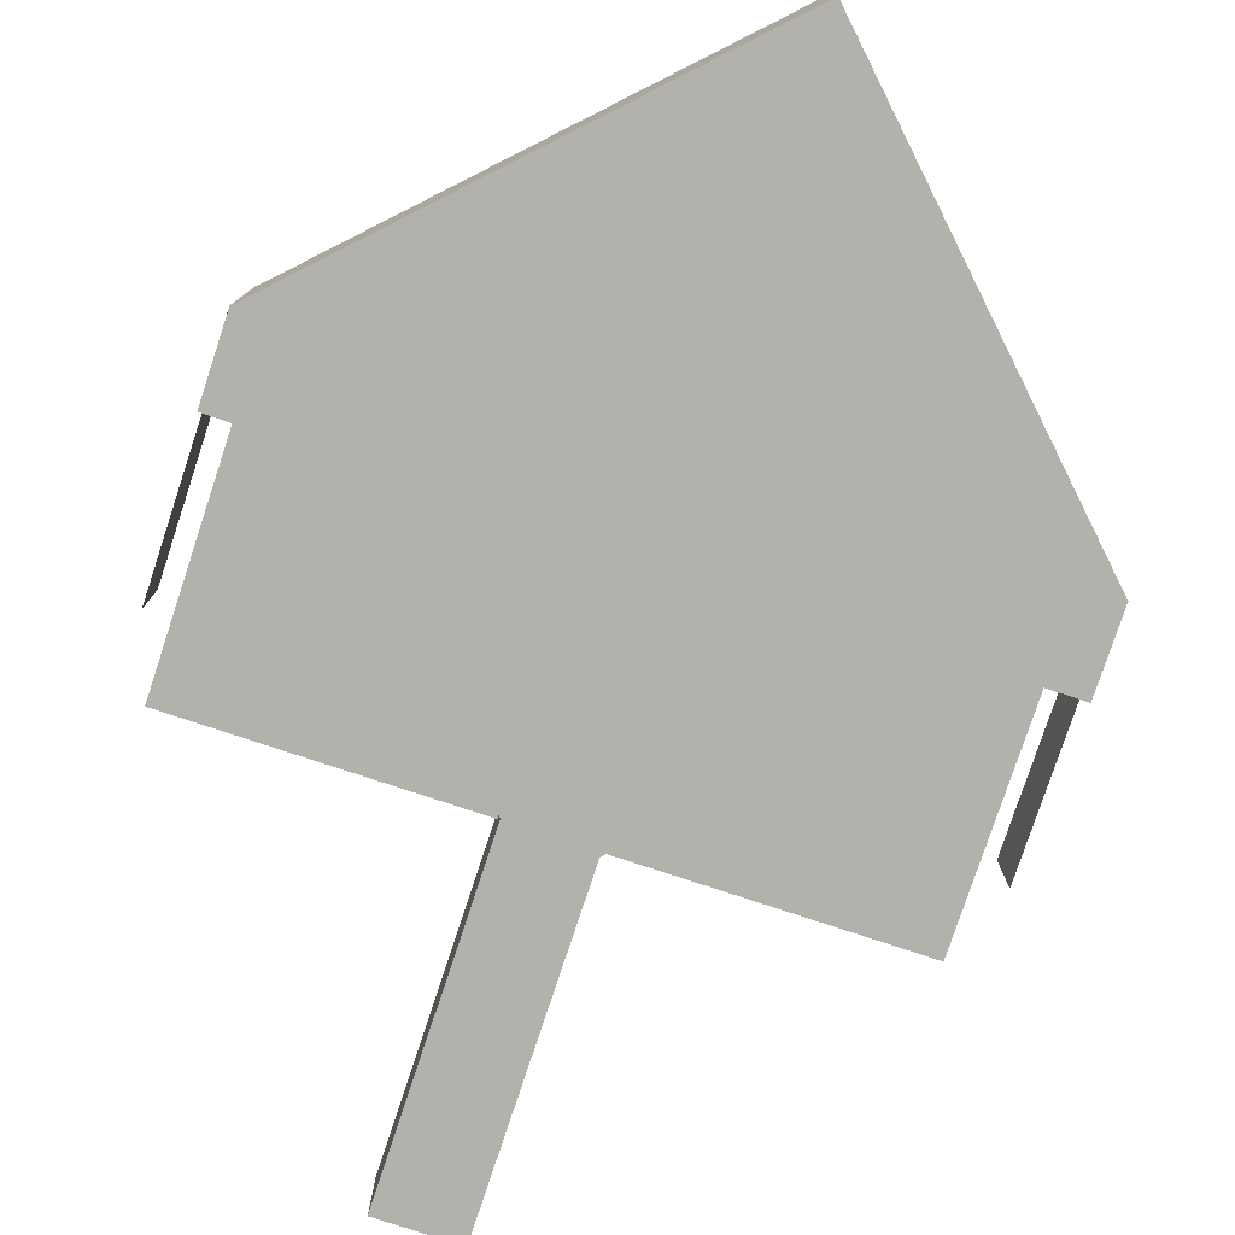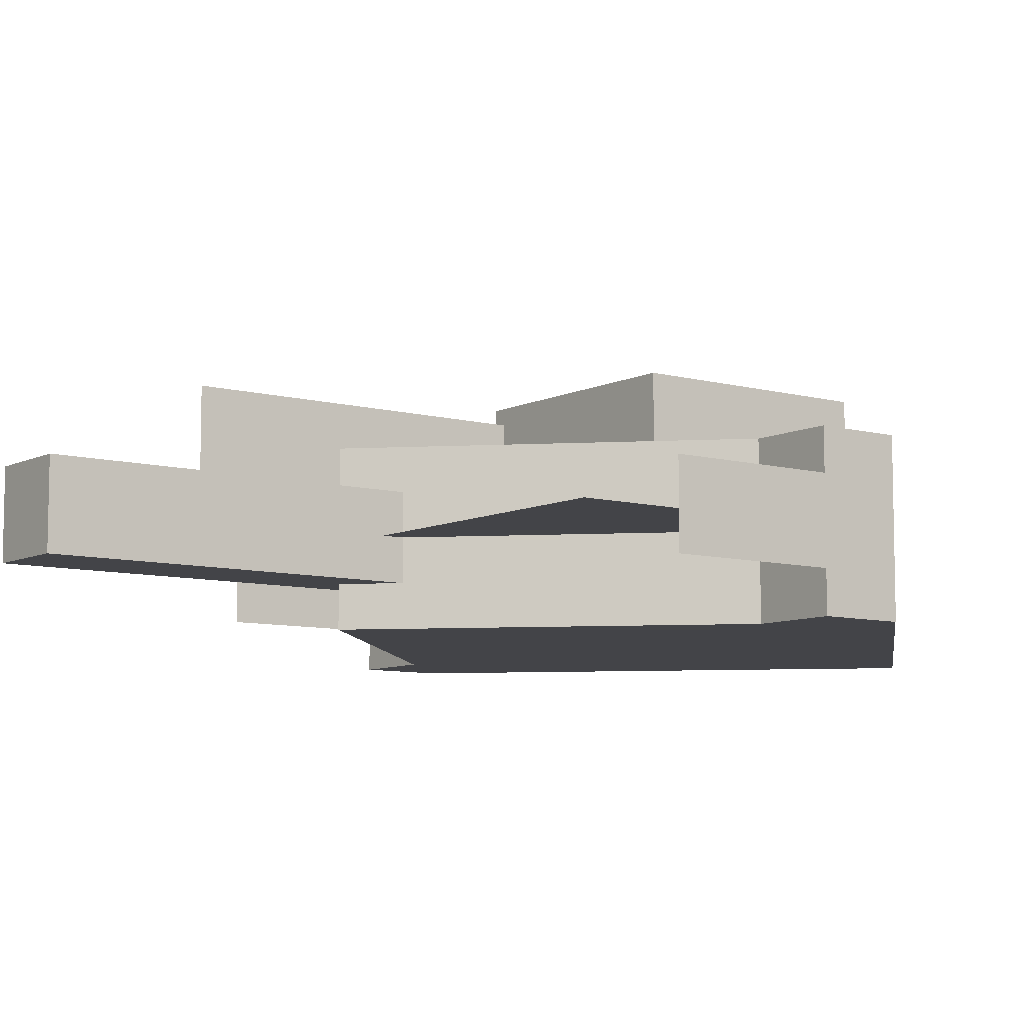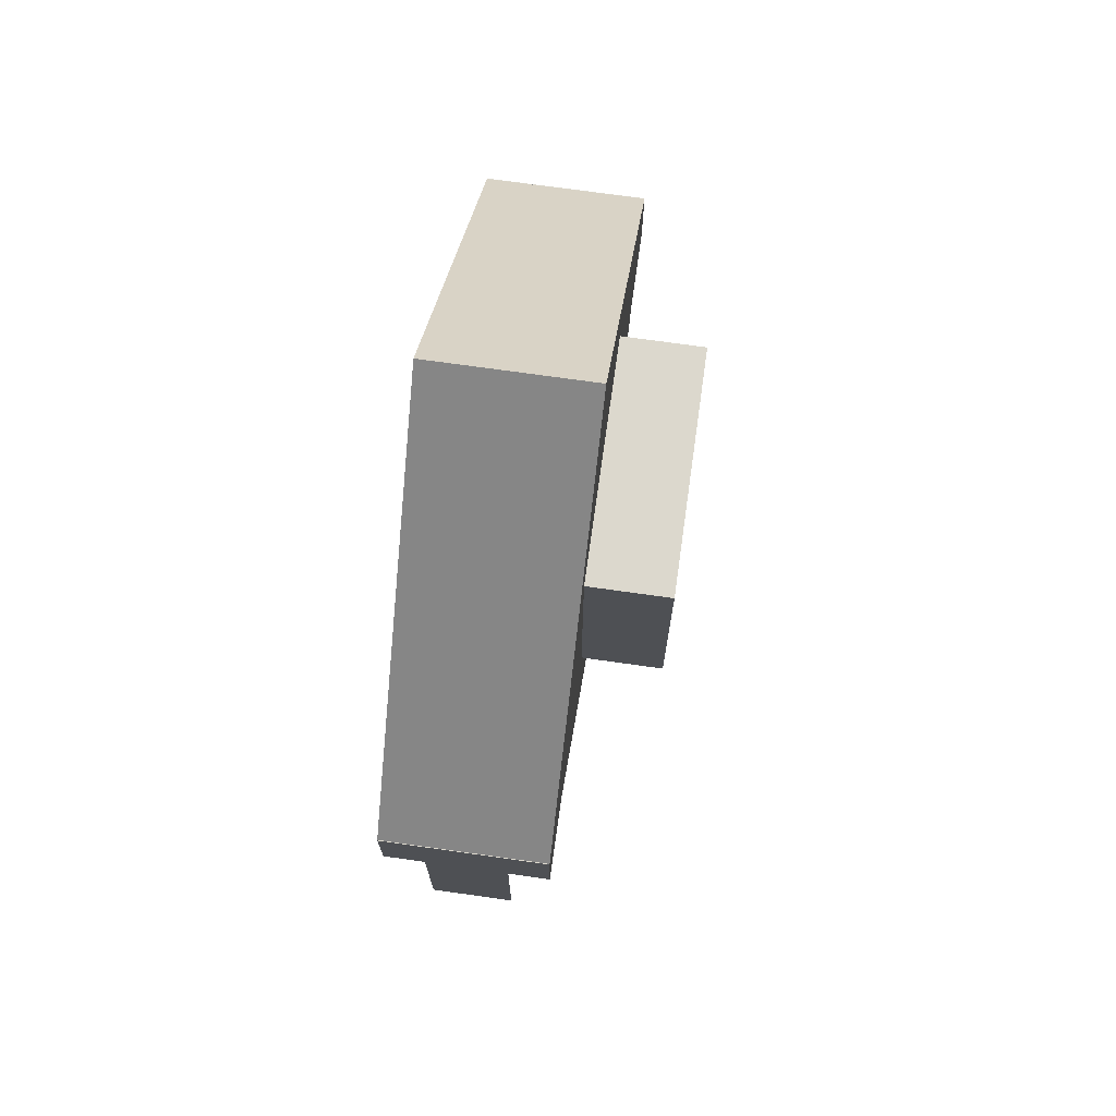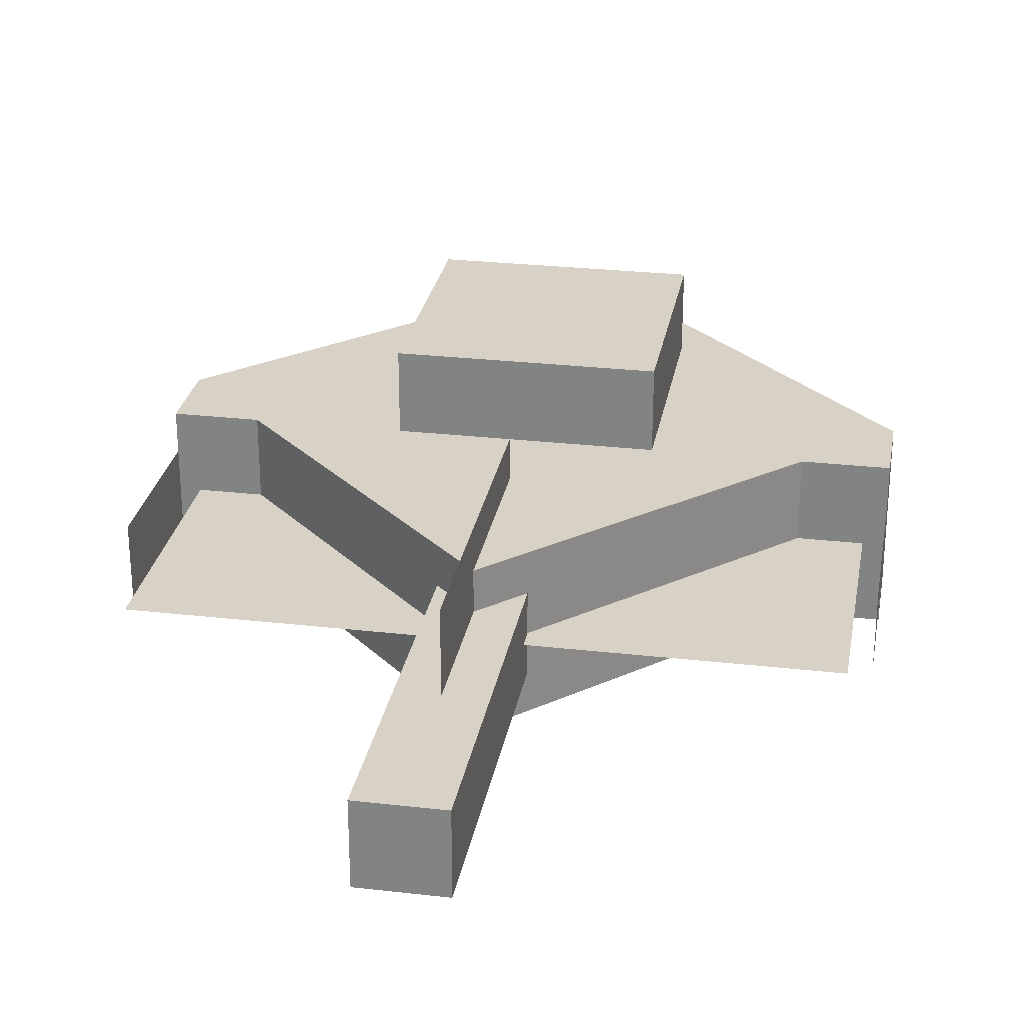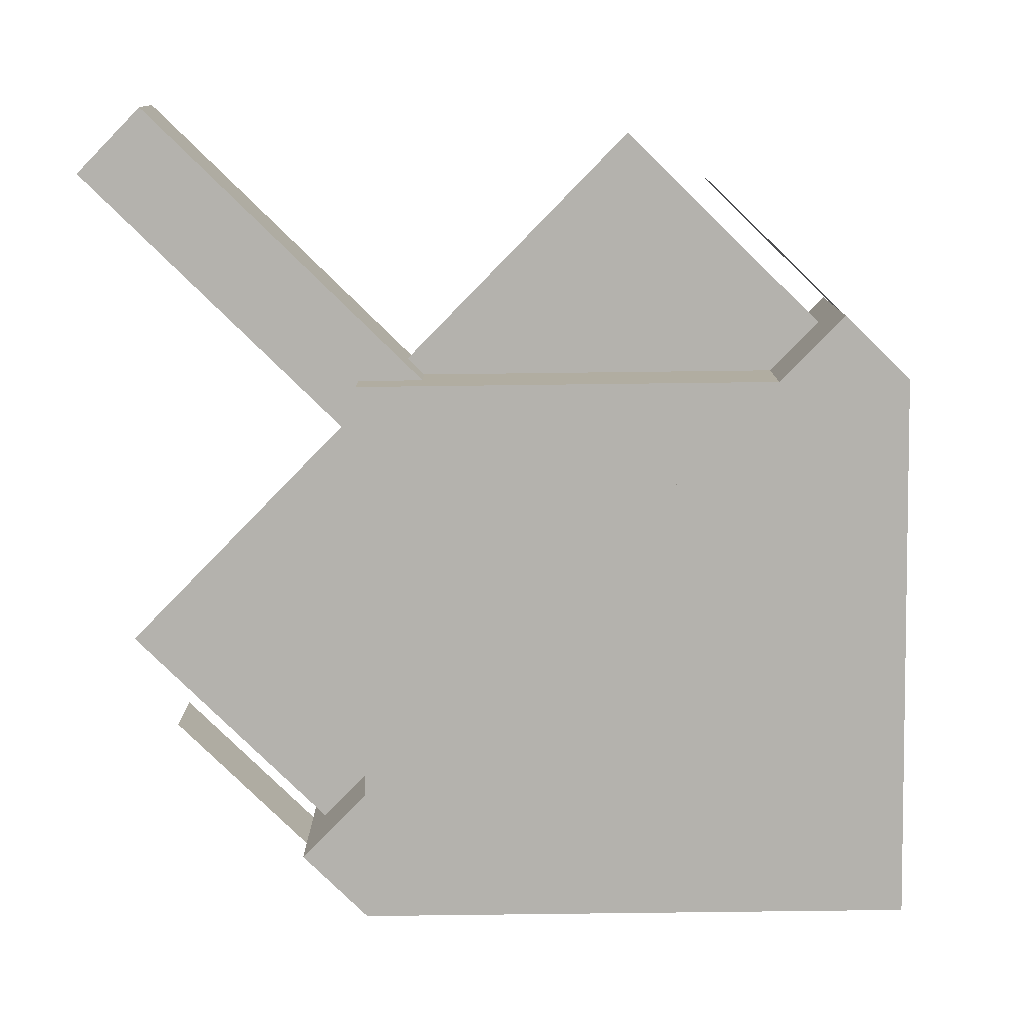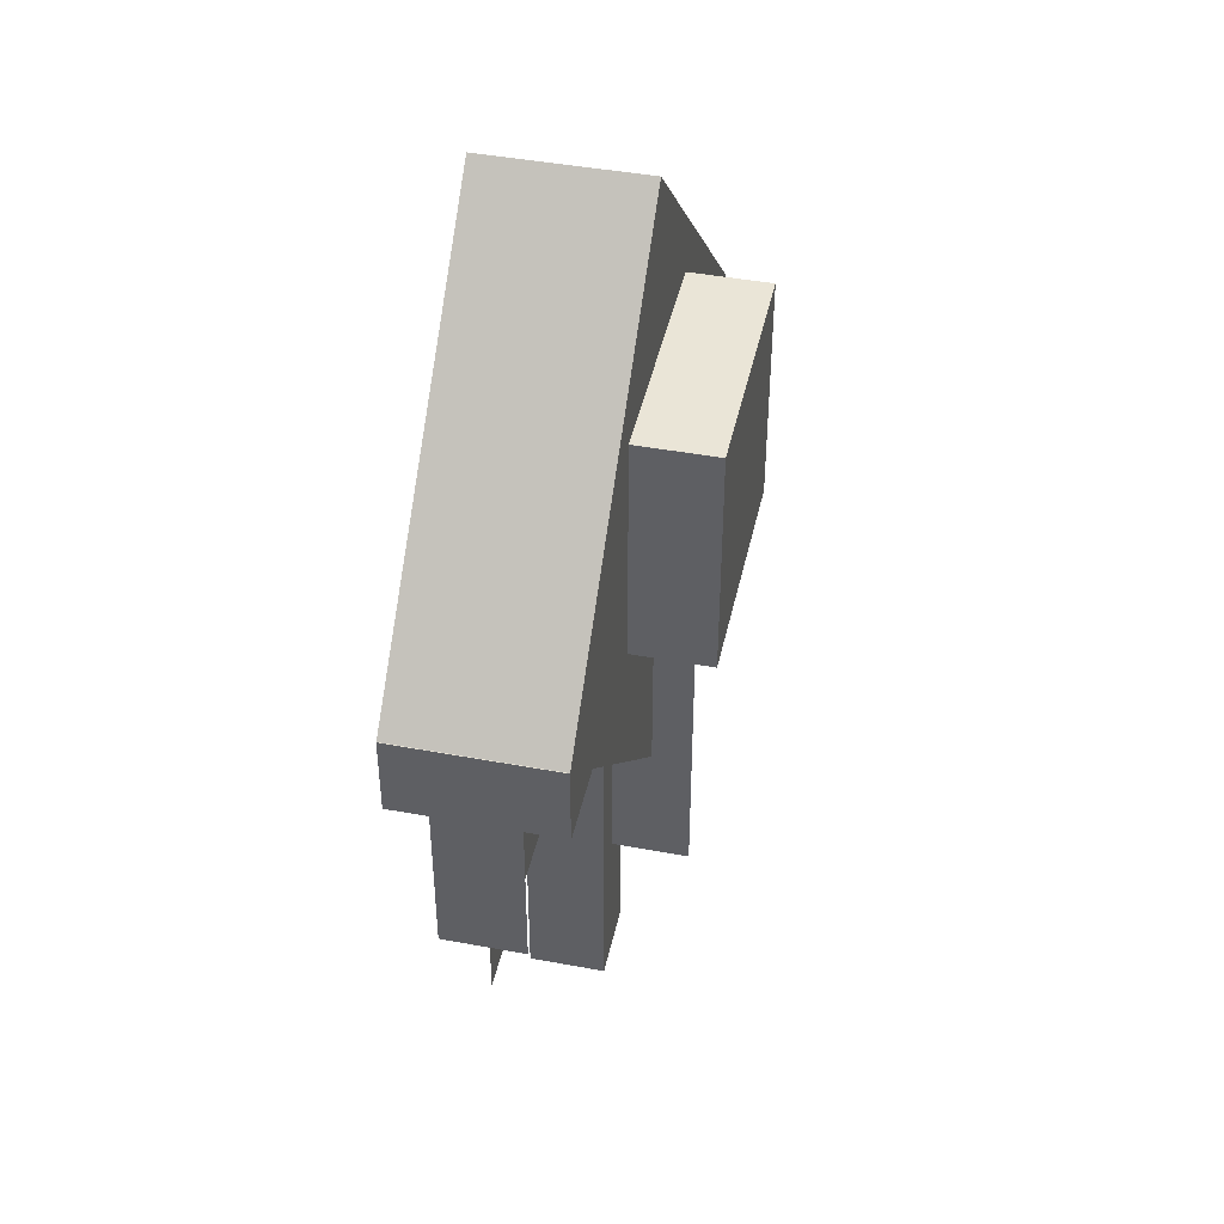
<metadata>
{"format":"obj","ext":"obj","renderer":"f3d","projection":"perspective","resolution":1024,"background":"white","views":[{"elev":-78.9,"azim":-18.3,"up":"+Y"},{"elev":-8.2,"azim":-126.9,"up":"+Y"},{"elev":72.4,"azim":98.0,"up":"+Z"},{"elev":27.3,"azim":-170.0,"up":"+Y"},{"elev":-79.6,"azim":-134.3,"up":"+Y"},{"elev":44.0,"azim":102.3,"up":"+Z"}]}
</metadata>
<code>
o cube
v 0 0.125 -0.2652
v -0.2652 0.125 0
v 0 0 -0.2652
v -0.2652 0 0
v 0 0.125 0.2652
v 0.2652 0.125 0
v 0 0 0.2652
v 0.2652 0 0
f 4 7 5 2
f 3 4 2 1
f 8 3 1 6
f 7 8 6 5
f 6 1 2 5
f 7 4 3 8
o cube
v -0.09375 0.1875 -0.0625
v -0.09375 0.1875 0.125
v -0.09375 0.125 -0.0625
v -0.09375 0.125 0.125
v 0.09375 0.1875 0.125
v 0.09375 0.1875 -0.0625
v 0.09375 0.125 0.125
v 0.09375 0.125 -0.0625
f 12 15 13 10
f 11 12 10 9
f 16 11 9 14
f 15 16 14 13
f 14 9 10 13
f 15 12 11 16
o cube
v -0.2656 0.125 -0.0625
v -0.2656 0.125 0
v -0.2656 0 -0.0625
v -0.2656 0 0
v 0.2656 0.125 -5.551e-17
v 0.2656 0.125 -0.0625
v 0.2656 0 -5.551e-17
v 0.2656 0 -0.0625
f 20 23 21 18
f 19 20 18 17
f 24 19 17 22
f 23 24 22 21
f 22 17 18 21
f 23 20 19 24
o cube
v -0.25 0.0625 -0.25
v -0.25 0.0625 -0.0625
v -0.25 0.0625 -0.25
v -0.25 0.0625 -0.0625
v 0.25 0.0625 -0.0625
v 0.25 0.0625 -0.25
v 0.25 0.0625 -0.0625
v 0.25 0.0625 -0.25
f 28 31 29 26
f 27 28 26 25
f 32 27 25 30
f 31 32 30 29
f 30 25 26 29
f 31 28 27 32
o cube
v -0.03125 0.09375 -0.5
v -0.03125 0.09375 -0.0625
v -0.03125 0.03125 -0.5
v -0.03125 0.03125 -0.0625
v 0.03125 0.09375 -0.0625
v 0.03125 0.09375 -0.5
v 0.03125 0.03125 -0.0625
v 0.03125 0.03125 -0.5
f 36 39 37 34
f 35 36 34 33
f 40 35 33 38
f 39 40 38 37
f 38 33 34 37
f 39 36 35 40
o cube
v -5.551e-17 0.1562 -0.375
v 0 0.1562 -0.125
v -5.551e-17 0.09375 -0.375
v 0 0.09375 -0.125
v 0 0.1562 -0.125
v -5.551e-17 0.1562 -0.375
v 0 0.09375 -0.125
v -5.551e-17 0.09375 -0.375
f 44 47 45 42
f 43 44 42 41
f 48 43 41 46
f 47 48 46 45
f 46 41 42 45
f 47 44 43 48
o cube
v 0.2656 0.09375 -0.1875
v 0.2656 0.09375 -0.0625
v 0.2656 0.03125 -0.1875
v 0.2656 0.03125 -0.0625
v 0.2656 0.09375 -0.0625
v 0.2656 0.09375 -0.1875
v 0.2656 0.03125 -0.0625
v 0.2656 0.03125 -0.1875
f 52 55 53 50
f 51 52 50 49
f 56 51 49 54
f 55 56 54 53
f 54 49 50 53
f 55 52 51 56
o cube
v -0.2656 0.09375 -0.1875
v -0.2656 0.09375 -0.0625
v -0.2656 0.03125 -0.1875
v -0.2656 0.03125 -0.0625
v -0.2656 0.09375 -0.0625
v -0.2656 0.09375 -0.1875
v -0.2656 0.03125 -0.0625
v -0.2656 0.03125 -0.1875
f 60 63 61 58
f 59 60 58 57
f 64 59 57 62
f 63 64 62 61
f 62 57 58 61
f 63 60 59 64

</code>
